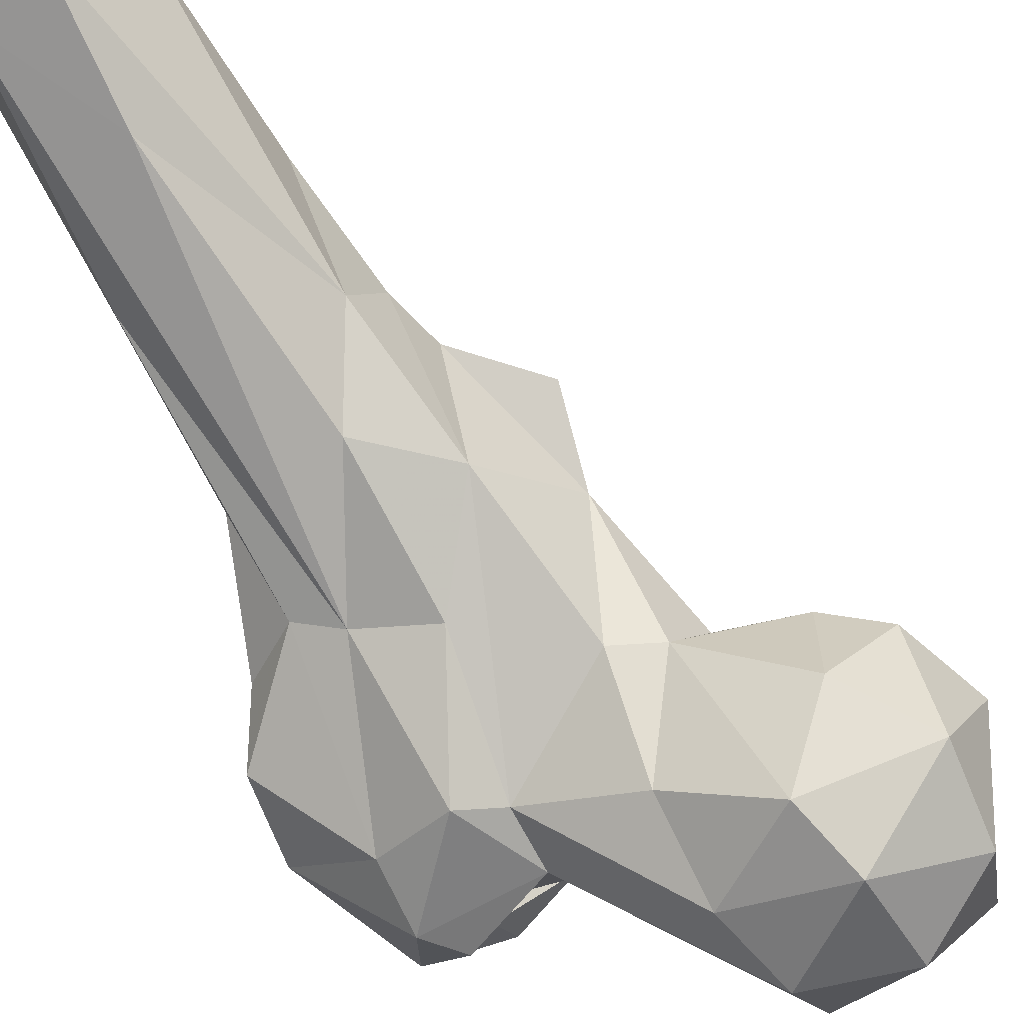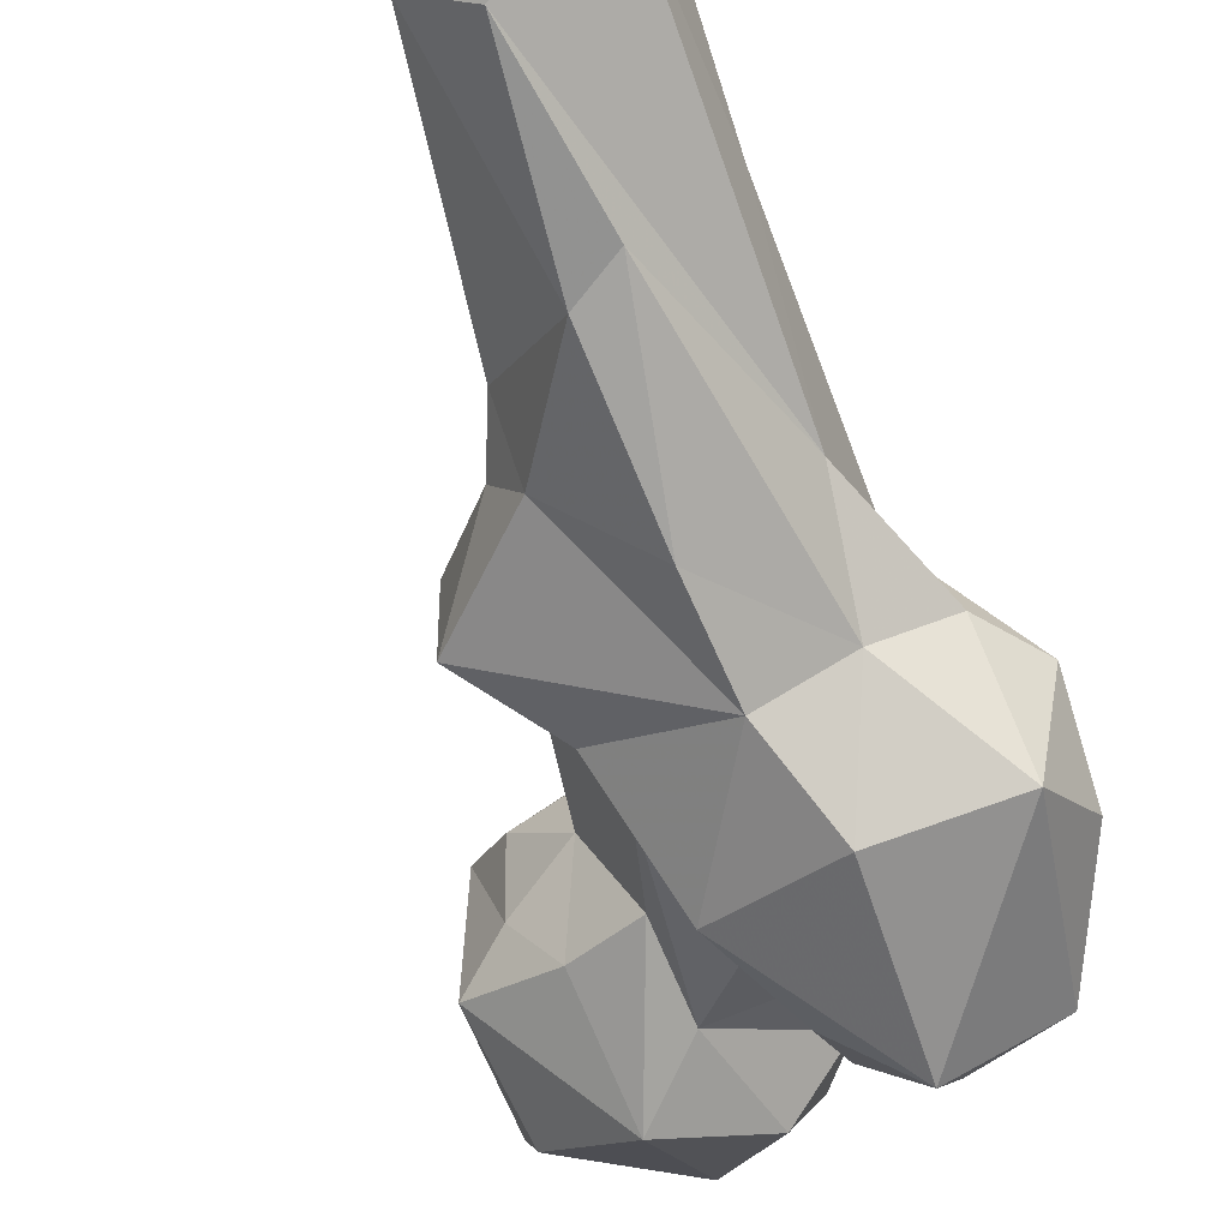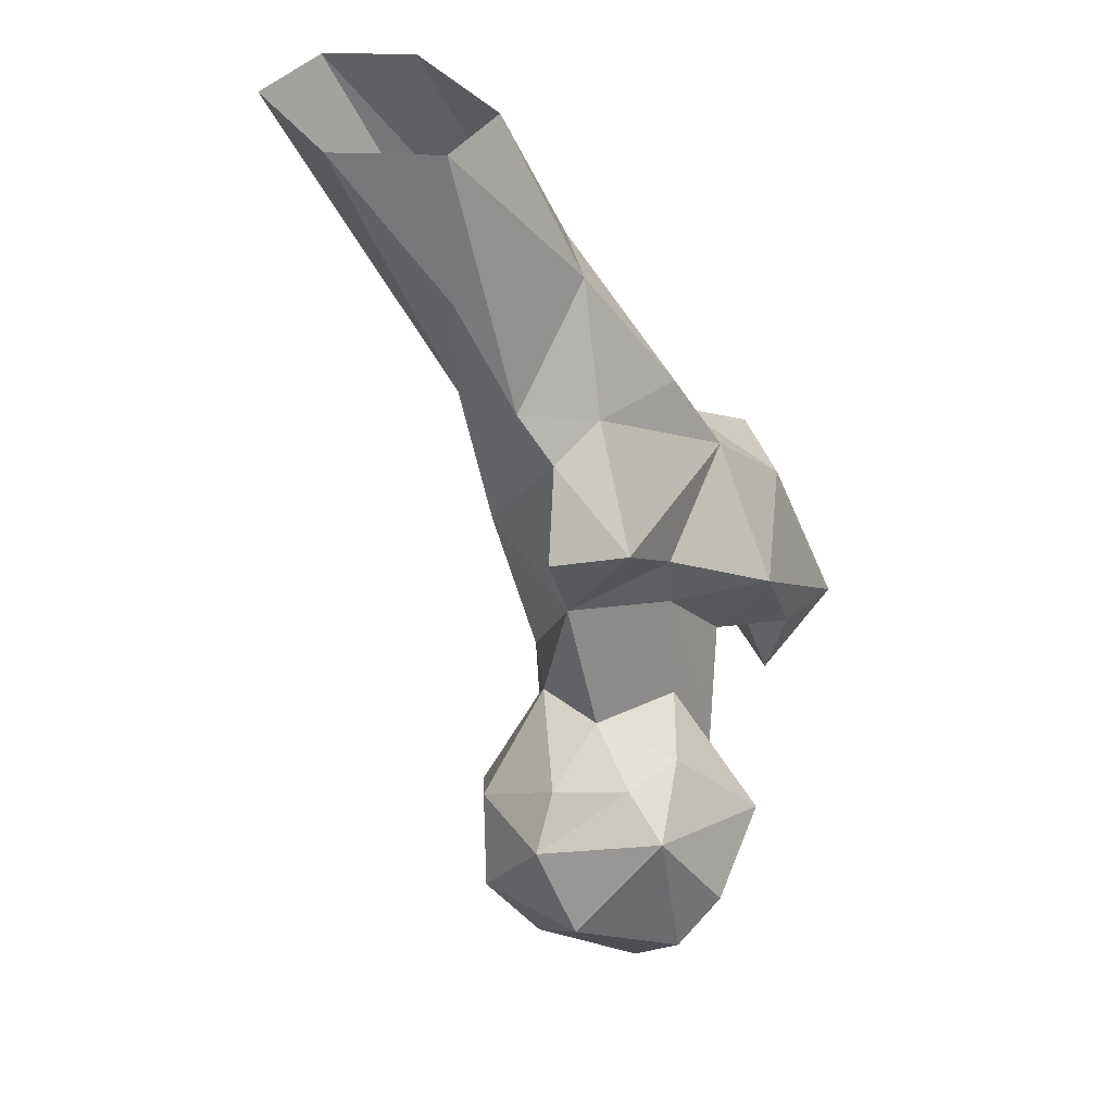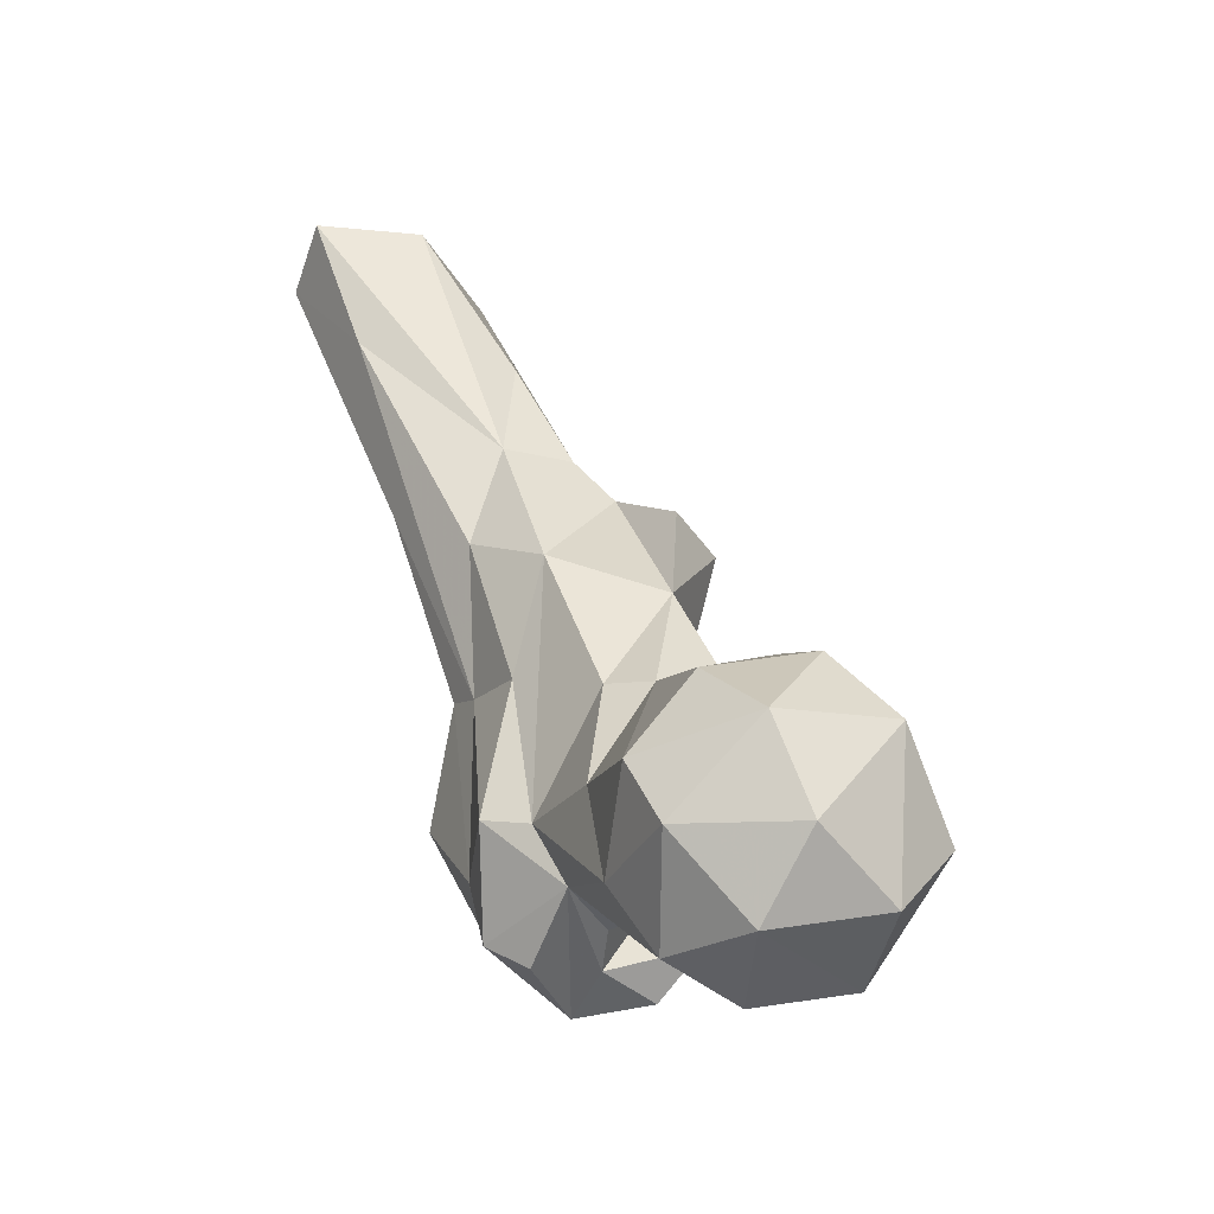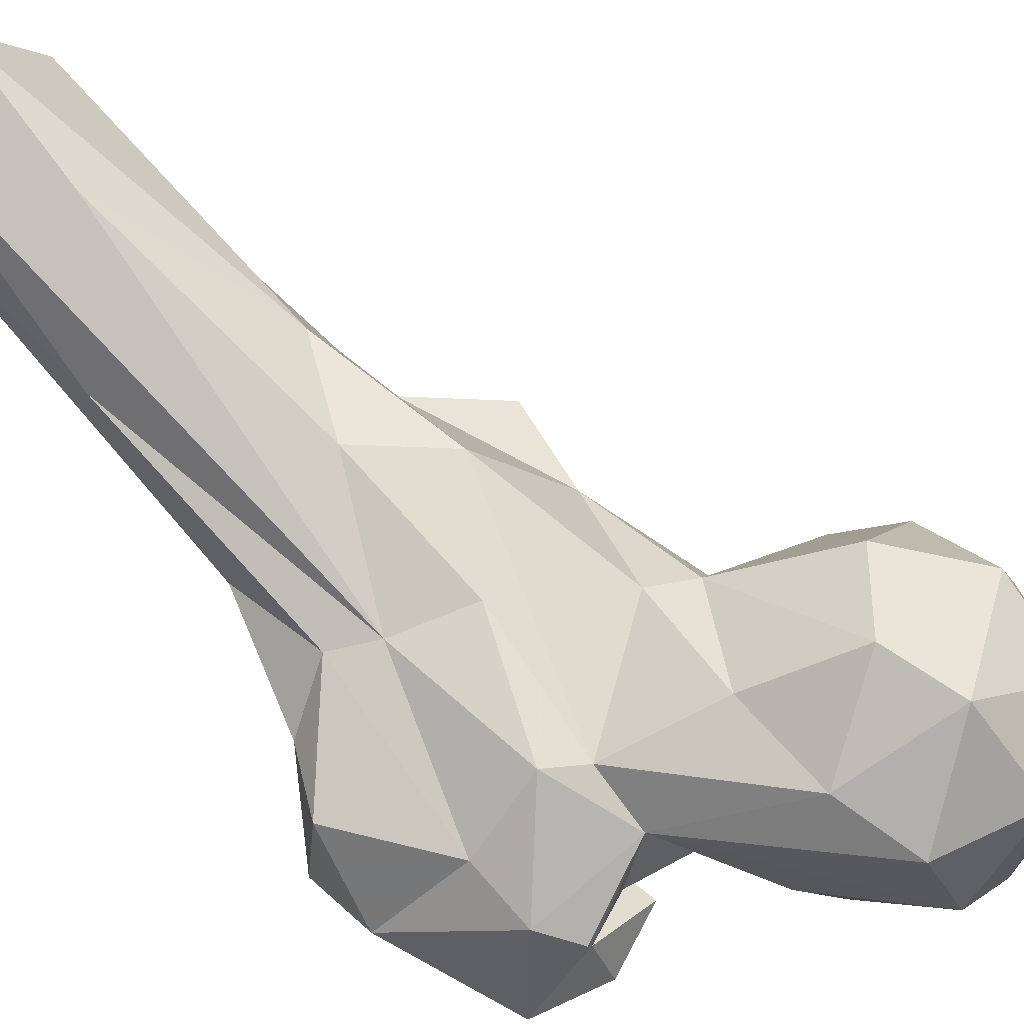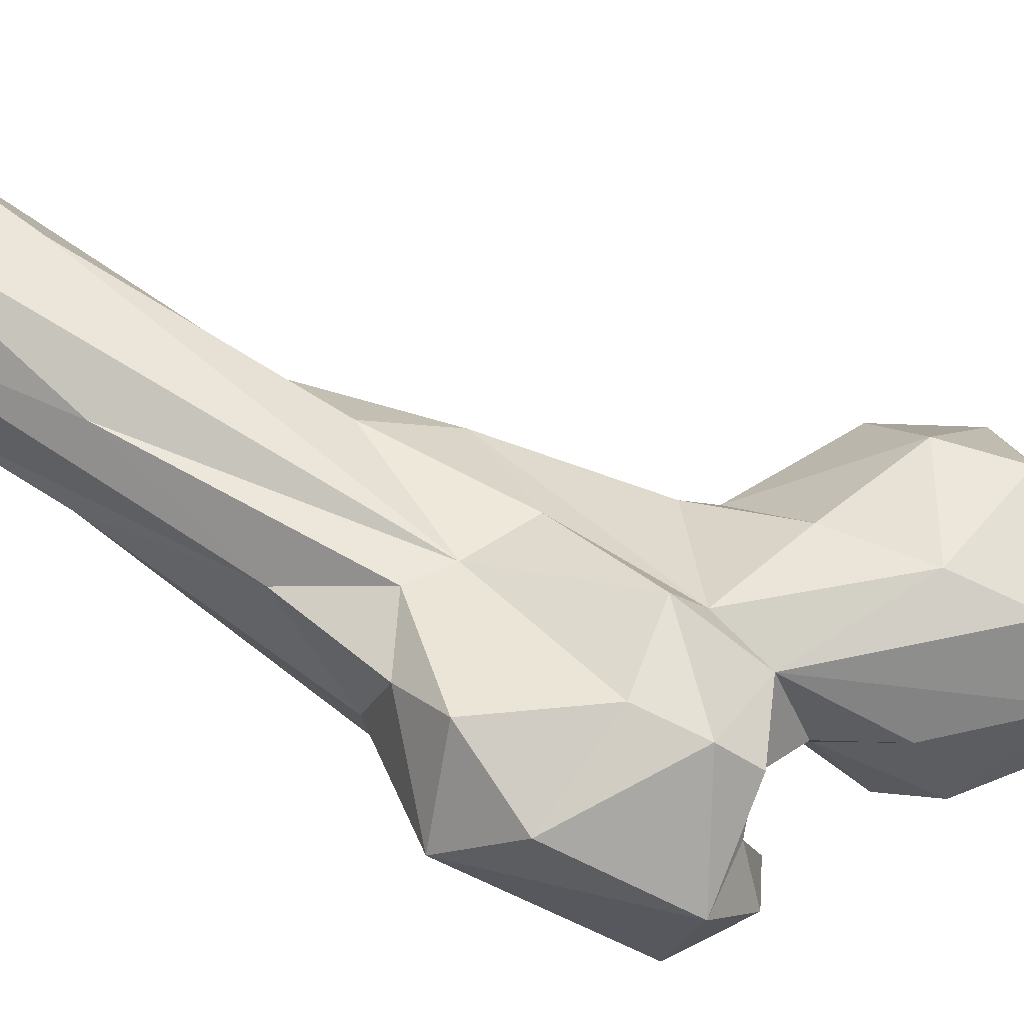
<metadata>
{"format":"obj","ext":"obj","renderer":"f3d","projection":"perspective","resolution":1024,"background":"white","views":[{"elev":70.1,"azim":153.7,"up":"+Y"},{"elev":-37.7,"azim":27.3,"up":"+Y"},{"elev":50.6,"azim":-84.6,"up":"+Z"},{"elev":-49.8,"azim":-143.9,"up":"+Z"},{"elev":49.6,"azim":138.2,"up":"+Y"},{"elev":14.1,"azim":115.1,"up":"+Y"}]}
</metadata>
<code>
v 334.2 187.7 753.9
v 331.9 163.2 758.8
v 346.2 173.3 755.8
v 318.5 174.6 758.8
v 320 193.5 762.5
v 351.6 186.6 758.8
v 339.3 203.3 765.3
v 312.6 166.5 773.8
v 348.3 158.8 772.7
v 358.4 169.5 774.4
v 372.6 181.1 788.6
v 308.5 185.5 782.7
v 356.9 192.9 771.8
v 320.5 203.6 777.1
v 336 153.7 787.3
v 318.8 159.3 781.5
v 343.5 206.8 778.2
v 362 169.1 787.4
v 357.1 197 789.2
v 374 188.9 797.2
v 346 163.3 792.6
v 316.4 193.5 795.7
v 331.2 204.9 791.4
v 386.2 172.8 784.6
v 391.8 154.4 789.8
v 392.1 177.7 789.1
v 317.7 170.7 800
v 374.4 167.9 790.2
v 377.1 150.5 788.2
v 365.4 153.5 792.4
v 380.5 161.2 789.5
v 378.9 142.1 801.1
v 369.2 158.9 804.8
v 403.1 166 808.4
v 345.5 194.9 806.8
v 361.9 163.5 808.2
v 392.6 181.5 800.4
v 381.7 192.7 799.5
v 366.6 150.2 806
v 334.1 169.3 803.7
v 346.7 170.7 807.3
v 325.3 191.4 802.9
v 353.9 197.2 809.6
v 401.8 160.9 823.5
v 326 177.5 803.9
v 337.7 184.4 808.1
v 353.9 172.6 825.3
v 403.4 180 819.2
v 371.6 198.2 821.5
v 383.3 193.8 827.8
v 361.2 154.7 824
v 382.8 154.5 830.3
v 389.7 191.6 833
v 344.7 190.5 831.8
v 360 205.6 837.9
v 397.4 181.2 830.5
v 353.3 173 837.3
v 388.8 173.2 839.5
v 376.7 165.6 843.5
v 390.7 189.5 851.9
v 373.7 208.6 847.8
v 342.9 179.7 850.3
v 341.5 193.5 847.9
v 353.9 193.8 859.9
v 358.1 200.5 867.3
v 376.6 174.5 859.4
v 361.2 186.5 864.2
v 365.1 211.5 864.8
v 393.7 209.8 876.5
v 384.1 194.6 885.7
v 363.3 211.2 887.1
v 396.4 236.6 911
v 383.1 231.6 888.9
v 376.3 190.7 883
v 396.6 220.7 911.9
v 384.2 245 912.1
v 371.4 212.4 912.2
v 382.4 205.2 912.2
v 370 231.9 912.4
f 69 72 75
f 71 77 79
f 72 73 76
f 68 71 79
f 74 78 77
f 68 79 76
f 70 78 74
f 68 76 73
f 65 74 77
f 66 70 74
f 61 68 73
f 50 73 72
f 64 67 65
f 62 67 64
f 60 78 70
f 53 69 60
f 58 66 59
f 59 66 67
f 55 68 61
f 59 67 62
f 65 77 71
f 55 65 68
f 55 64 65
f 54 63 64
f 57 59 62
f 53 60 56
f 54 62 63
f 54 57 62
f 51 52 59
f 49 61 50
f 35 54 43
f 52 58 59
f 44 58 52
f 43 54 55
f 47 57 54
f 44 56 58
f 20 55 49
f 62 64 63
f 36 51 47
f 1 7 6
f 46 47 54
f 26 38 37
f 35 42 46
f 32 52 51
f 21 47 41
f 35 46 54
f 41 47 46
f 34 48 44
f 37 53 48
f 36 39 51
f 65 71 68
f 38 49 50
f 50 72 69
f 49 55 61
f 11 20 38
f 37 38 50
f 29 32 30
f 34 37 48
f 60 69 75
f 30 32 39
f 21 36 47
f 40 46 45
f 42 45 46
f 11 38 26
f 32 51 39
f 60 75 78
f 22 27 45
f 25 34 44
f 30 39 33
f 32 44 52
f 15 41 40
f 15 40 27
f 28 31 33
f 22 42 23
f 23 42 35
f 54 64 55
f 19 43 20
f 51 59 57
f 12 27 22
f 15 21 41
f 17 23 35
f 7 14 17
f 33 39 36
f 10 18 21
f 56 60 58
f 25 32 29
f 17 35 19
f 25 26 34
f 48 53 56
f 30 33 31
f 40 41 46
f 11 26 24
f 2 16 8
f 25 29 31
f 11 31 28
f 37 50 53
f 1 2 4
f 2 8 4
f 4 12 5
f 14 23 17
f 13 17 19
f 8 16 27
f 18 28 36
f 1 3 2
f 24 26 25
f 29 30 31
f 11 28 18
f 12 22 14
f 50 69 53
f 11 13 20
f 44 48 56
f 25 44 32
f 50 61 73
f 15 27 16
f 6 13 11
f 1 6 3
f 2 3 9
f 4 8 12
f 27 40 45
f 5 14 7
f 3 10 9
f 22 45 42
f 3 6 11
f 11 25 31
f 19 35 43
f 6 7 13
f 26 37 34
f 58 70 66
f 10 11 18
f 18 36 21
f 9 10 21
f 1 5 7
f 8 27 12
f 14 22 23
f 65 67 74
f 28 33 36
f 2 15 16
f 11 24 25
f 5 12 14
f 47 51 57
f 20 49 38
f 7 17 13
f 13 19 20
f 2 9 15
f 66 74 67
f 58 60 70
f 9 21 15
f 20 43 55
f 3 11 10
f 1 4 5

</code>
